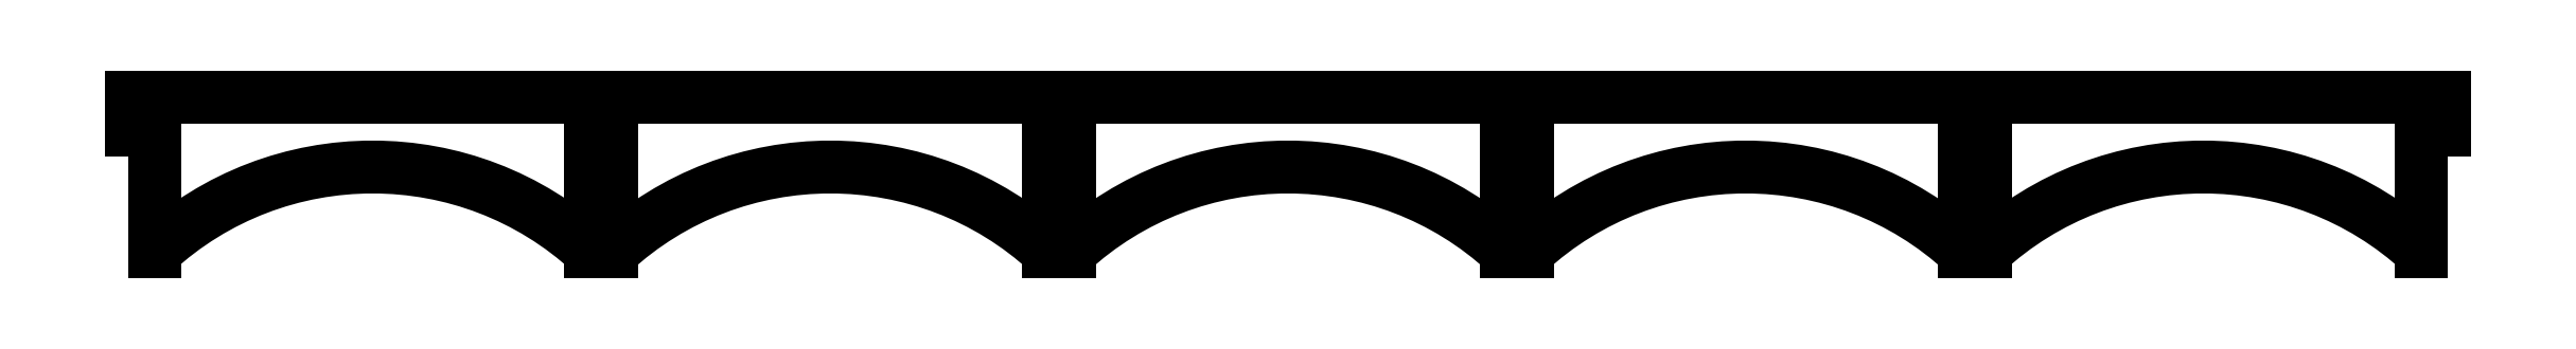
<metadata>
{"format":"dxf","ext":"dxf","renderer":"ezdxf+matplotlib","layout":"modelspace","background":"white","min_lineweight":24,"dpi":150}
</metadata>
<code>
0
SECTION
2
ENTITIES
0
LINE
8
0
10
29.54
20
-4.418
30
0
11
29.54
21
0.9419
31
0
0
LINE
8
0
10
29.54
20
0.9419
30
0
11
30.46
21
0.9419
31
0
0
LINE
8
0
10
30.46
20
0.9419
30
0
11
30.46
21
-4.418
31
0
0
ARC
8
0
10
40
20
-14.75
30
0
40
14.06
210
0
220
-0
230
1
50
47.28
51
132.7
0
LINE
8
0
10
49.54
20
-4.418
30
0
11
49.54
21
0.9419
31
0
0
LINE
8
0
10
49.54
20
0.9419
30
0
11
50.54
21
0.9419
31
0
0
LINE
8
0
10
50.54
20
0.9419
30
0
11
50.54
21
2.387
31
0
0
LINE
8
0
10
50.54
20
2.387
30
0
11
-50.54
21
2.387
31
0
0
LINE
8
0
10
-50.54
20
2.387
30
0
11
-50.54
21
0.9419
31
0
0
LINE
8
0
10
-50.54
20
0.9419
30
0
11
-49.54
21
0.9419
31
0
0
LINE
8
0
10
-49.54
20
0.9419
30
0
11
-49.54
21
-4.418
31
0
0
ARC
8
0
10
-40
20
-14.75
30
0
40
14.06
210
0
220
-0
230
1
50
47.28
51
132.7
0
LINE
8
0
10
-30.46
20
-4.418
30
0
11
-30.46
21
0.9419
31
0
0
LINE
8
0
10
-30.46
20
0.9419
30
0
11
-29.54
21
0.9419
31
0
0
LINE
8
0
10
-29.54
20
0.9419
30
0
11
-29.54
21
-4.418
31
0
0
ARC
8
0
10
-20
20
-14.75
30
0
40
14.06
210
0
220
-0
230
1
50
47.28
51
132.7
0
LINE
8
0
10
-10.46
20
-4.418
30
0
11
-10.46
21
0.9419
31
0
0
LINE
8
0
10
-10.46
20
0.9419
30
0
11
-9.538
21
0.9419
31
0
0
LINE
8
0
10
-9.538
20
0.9419
30
0
11
-9.538
21
-4.418
31
0
0
ARC
8
0
10
-4.441e-15
20
-14.75
30
0
40
14.06
210
0
220
-0
230
1
50
47.28
51
132.7
0
LINE
8
0
10
9.537
20
-4.418
30
0
11
9.537
21
0.9419
31
0
0
LINE
8
0
10
9.537
20
0.9419
30
0
11
10.46
21
0.9419
31
0
0
LINE
8
0
10
10.46
20
0.9419
30
0
11
10.46
21
-4.418
31
0
0
ARC
8
0
10
20
20
-14.75
30
0
40
14.06
210
0
220
-0
230
1
50
47.28
51
132.7
0
ENDSEC
0
EOF

</code>
